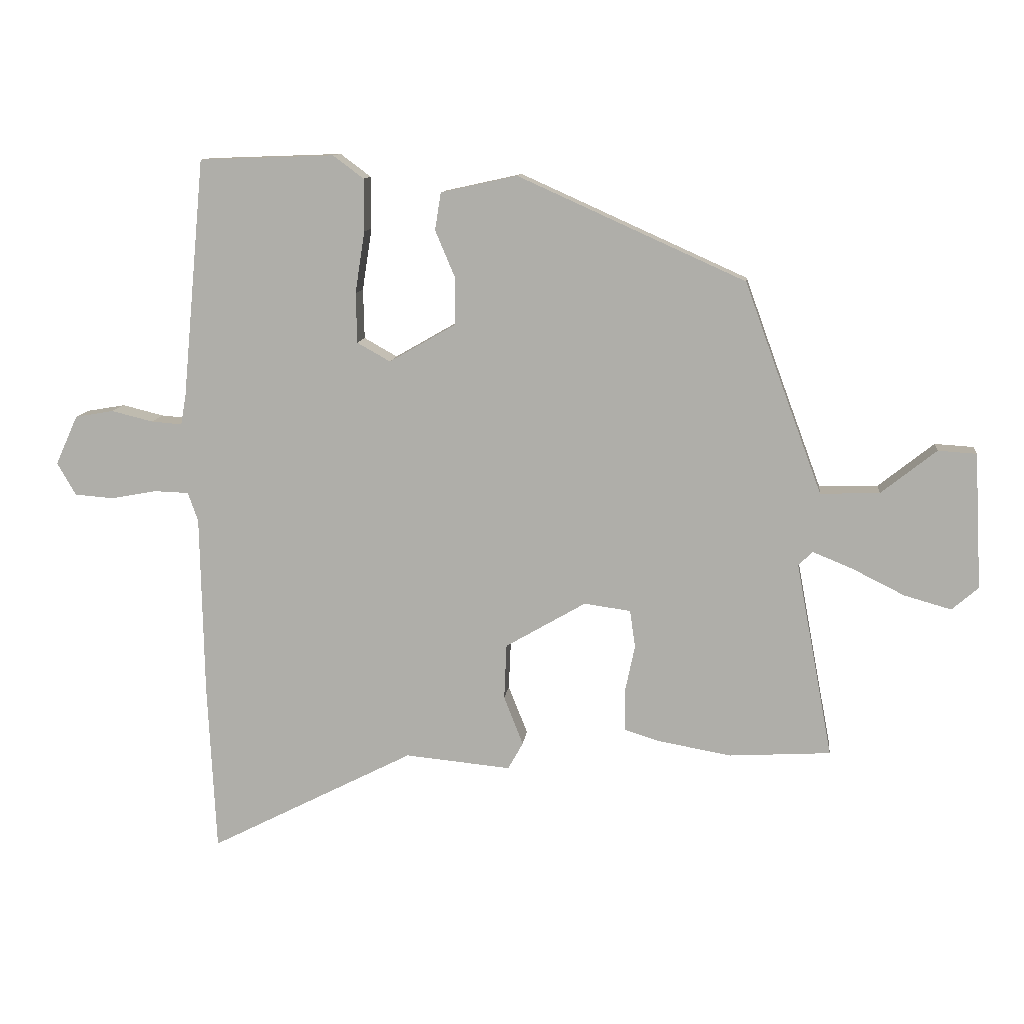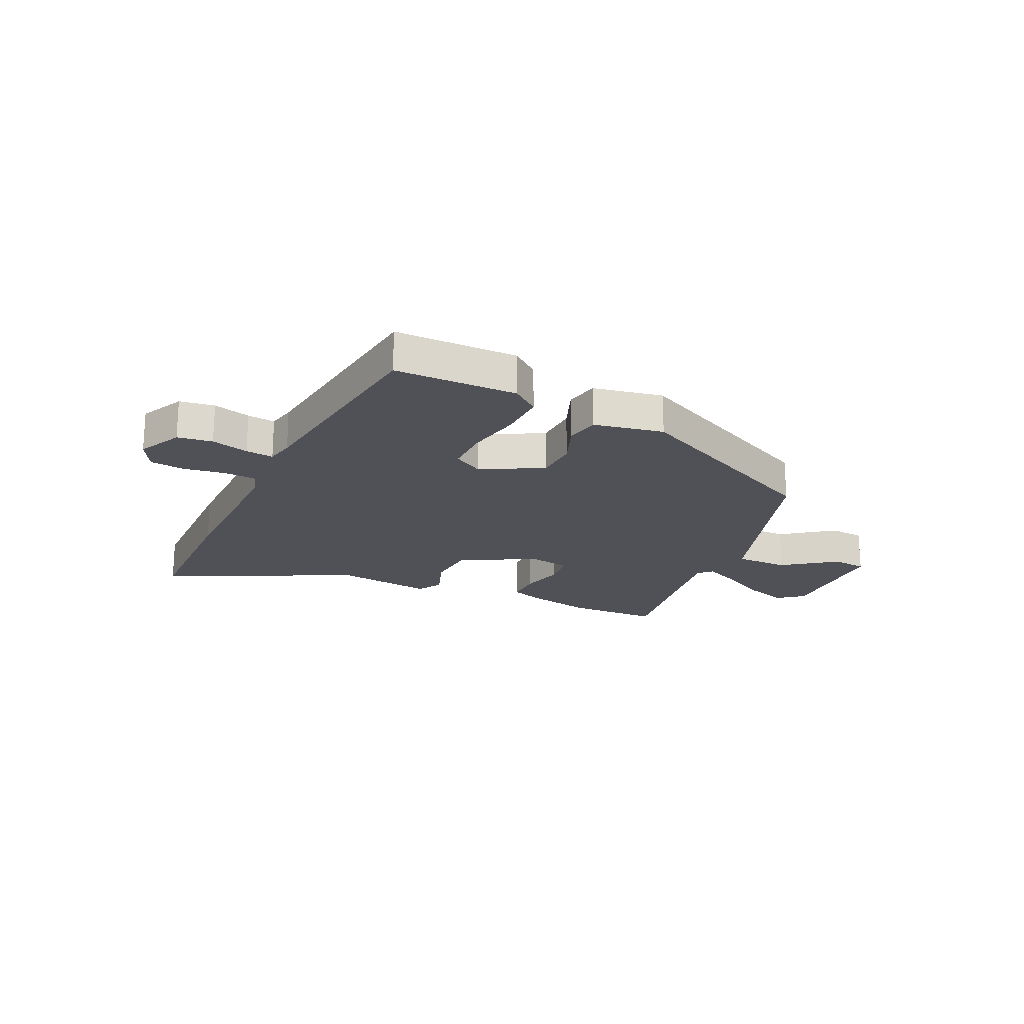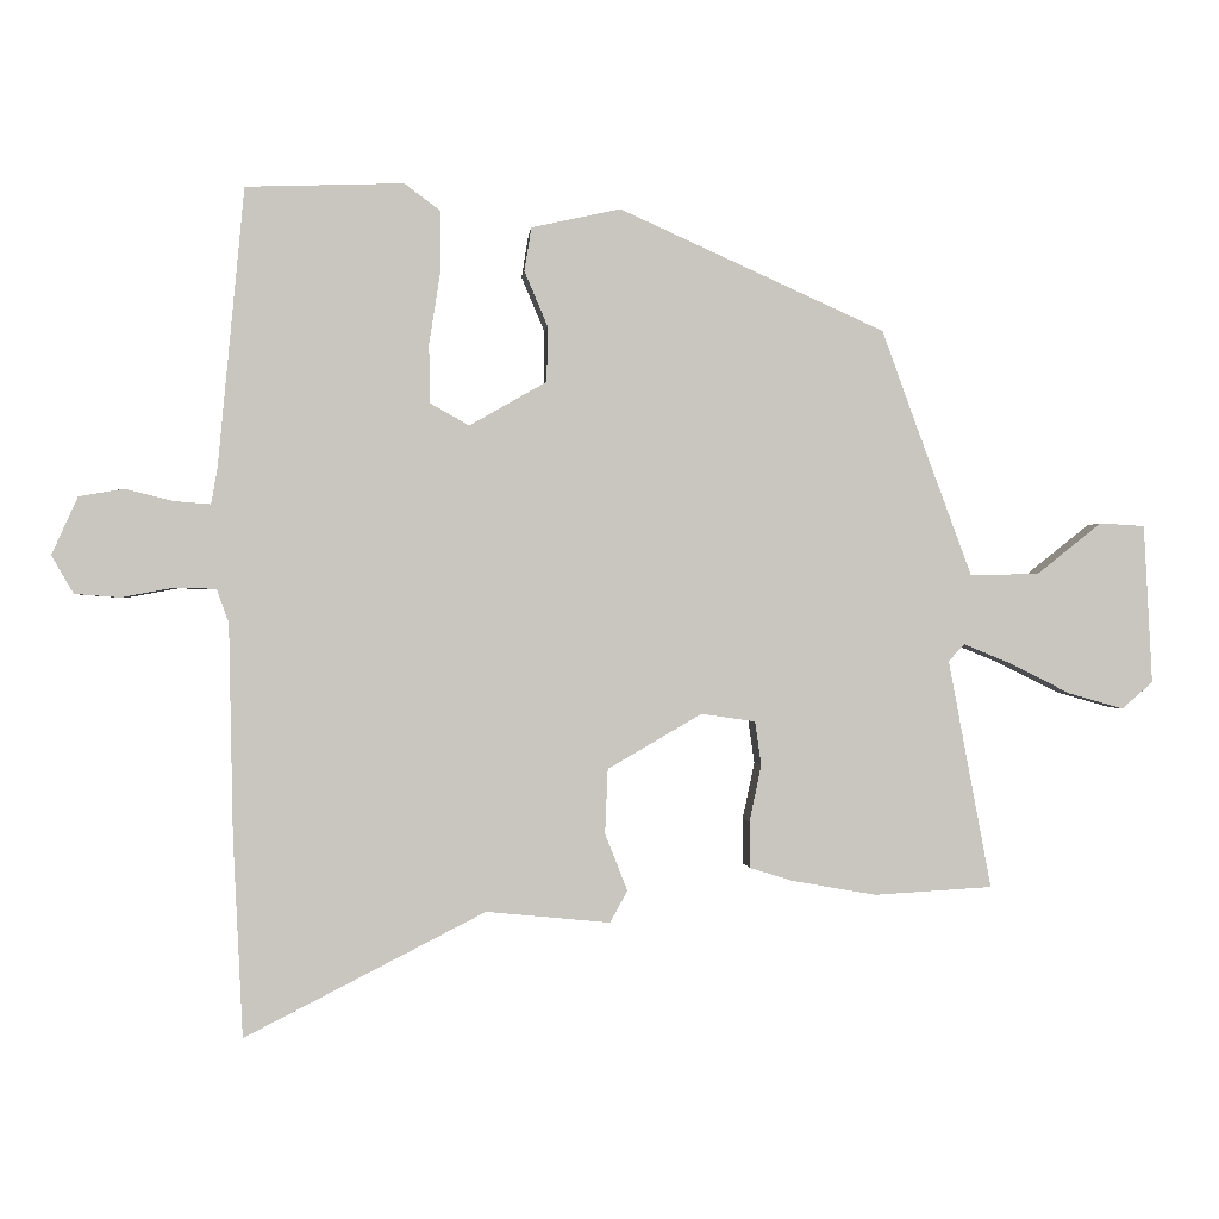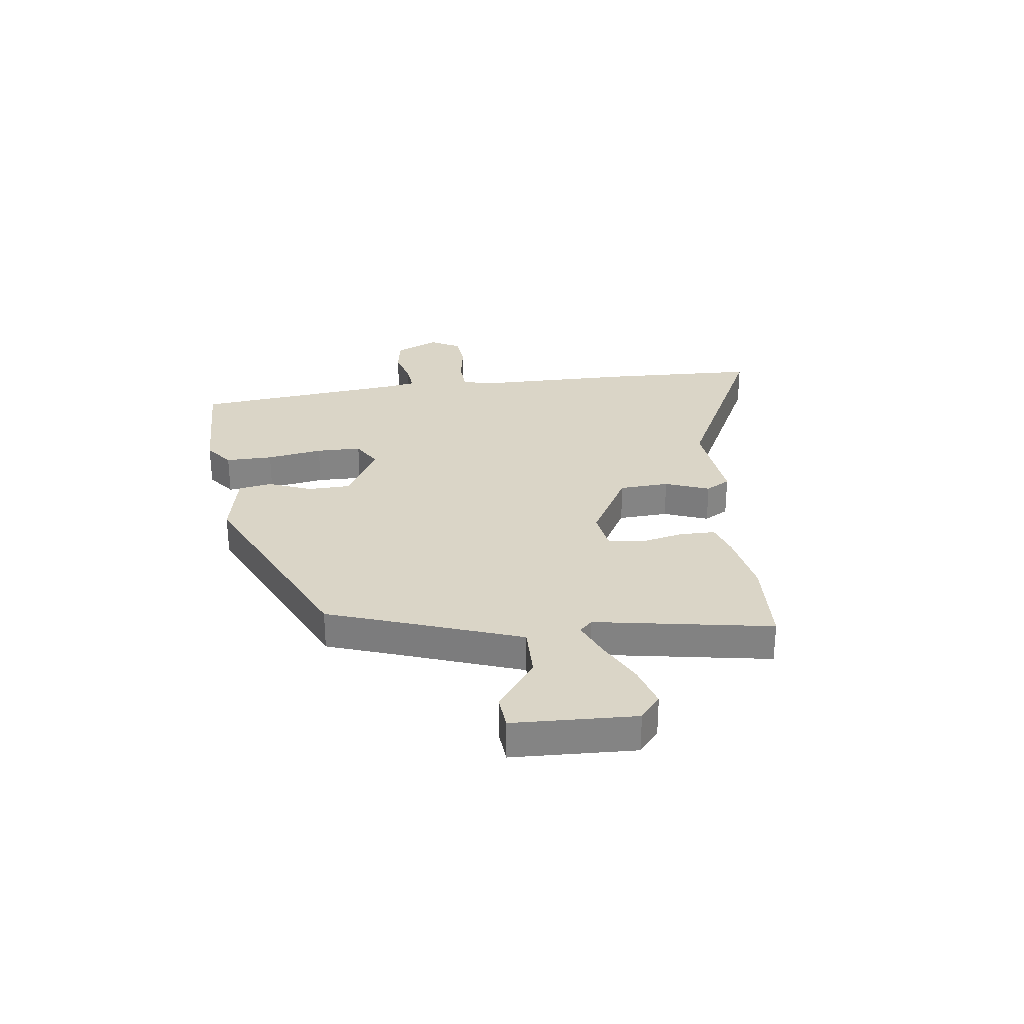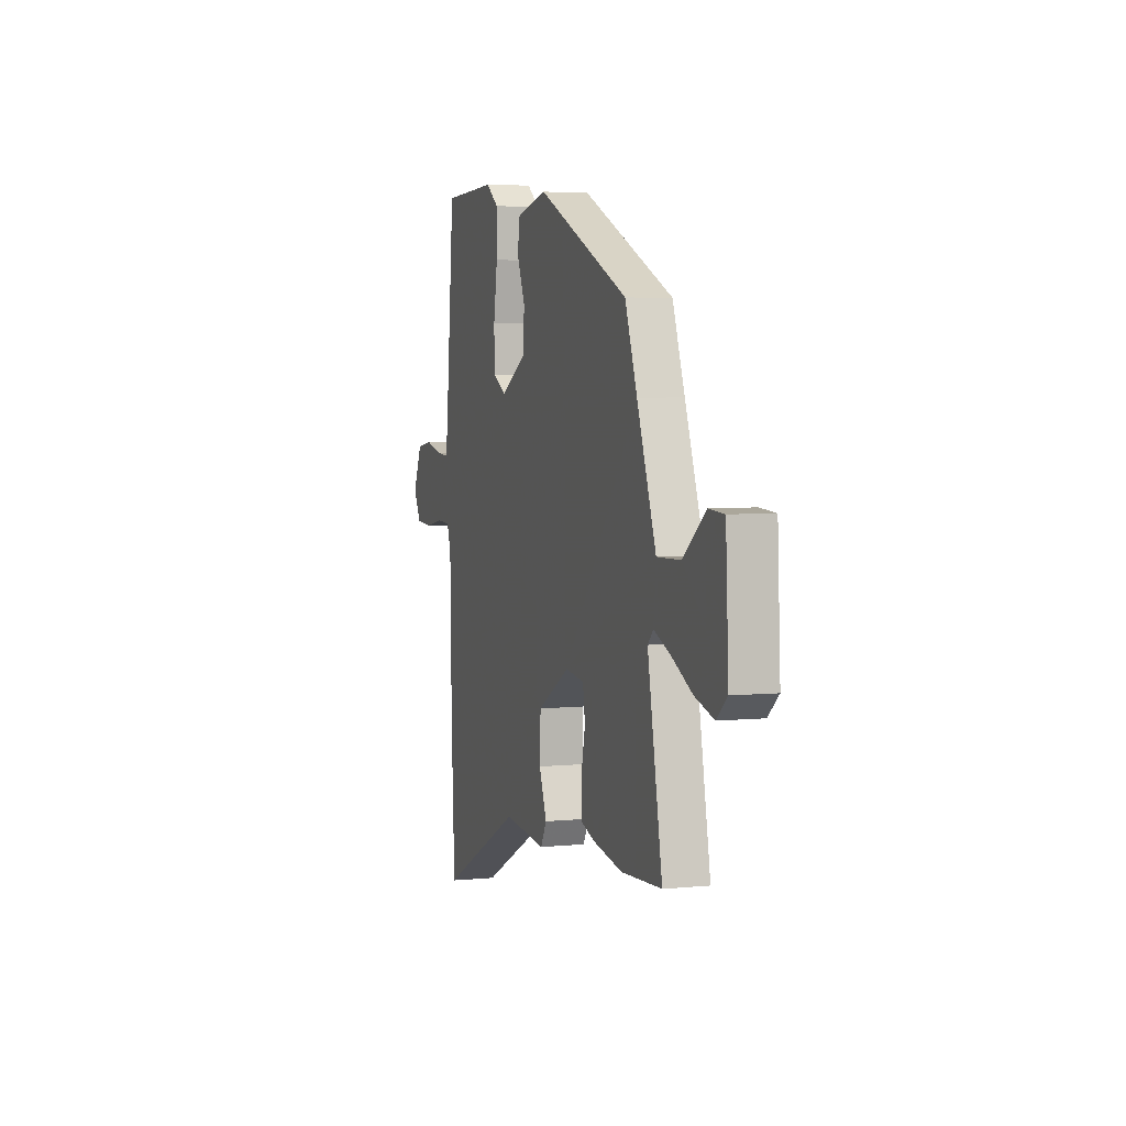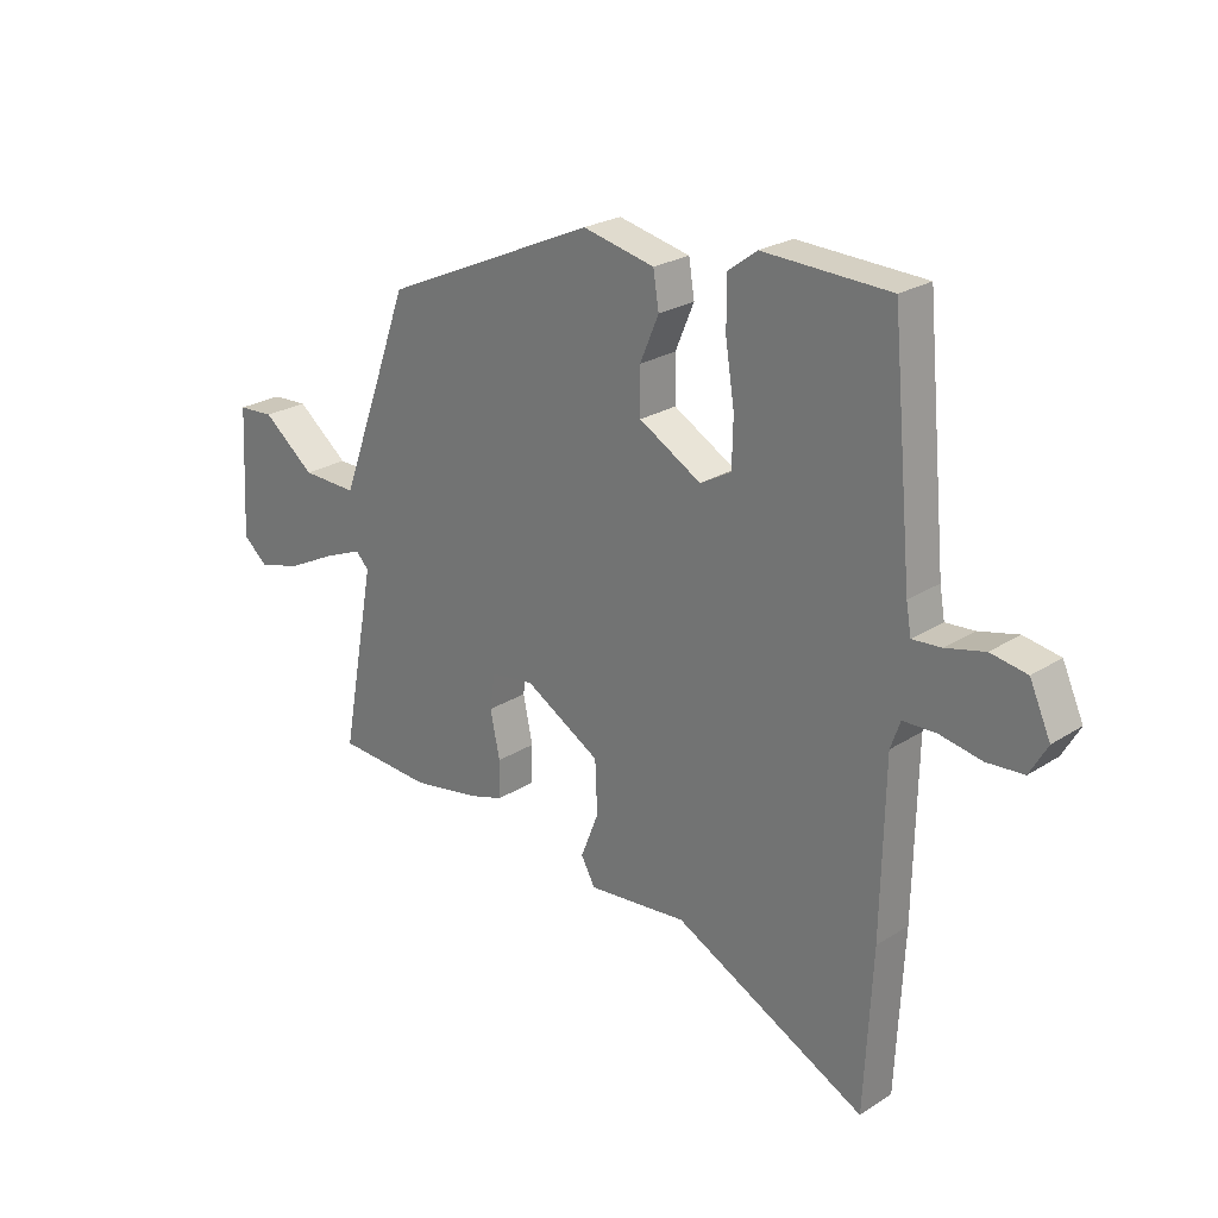
<metadata>
{"format":"obj","ext":"obj","renderer":"f3d","projection":"perspective","resolution":1024,"background":"white","views":[{"elev":11.0,"azim":6.4,"up":"+Z"},{"elev":-20.3,"azim":-26.8,"up":"+Y"},{"elev":-0.5,"azim":-5.1,"up":"+Z"},{"elev":29.0,"azim":81.8,"up":"+Y"},{"elev":4.6,"azim":72.2,"up":"+Z"},{"elev":24.4,"azim":-136.2,"up":"+Z"}]}
</metadata>
<code>
v -0.489 0.07 0.498
v -0.265 0.07 0.506
v -0.214 0.07 0.468
v -0.214 0.07 0.381
v -0.23 0.07 0.278
v -0.228 0.07 0.195
v -0.173 0.07 0.164
v -0.063 0.07 0.227
v -0.062 0.07 0.306
v -0.095 0.07 0.384
v -0.085 0.07 0.446
v 0.042 0.07 0.474
v 0.42 0.07 0.304
v 0.47 0.07 0.166
v 0.549 0.07 -0.047
v 0.647 0.07 -0.044
v 0.739 0.07 0.029
v 0.803 0.07 0.025
v 0.815 0.07 -0.201
v 0.771 0.07 -0.239
v 0.693 0.07 -0.217
v 0.607 0.07 -0.174
v 0.539 0.07 -0.146
v 0.516 0.07 -0.17
v 0.577 0.07 -0.495
v 0.409 0.07 -0.505
v 0.289 0.07 -0.484
v 0.228 0.07 -0.465
v 0.227 0.07 -0.399
v 0.244 0.07 -0.318
v 0.235 0.07 -0.256
v 0.158 0.07 -0.245
v 0.024 0.07 -0.323
v 0.02 0.07 -0.415
v 0.052 0.07 -0.496
v 0.027 0.07 -0.541
v -0.149 0.07 -0.524
v -0.49 0.07 -0.698
v -0.504 0.07 -0.416
v -0.51 0.07 -0.116
v -0.527 0.07 -0.068
v -0.585 0.07 -0.066
v -0.66 0.07 -0.08
v -0.725 0.07 -0.075
v -0.756 0.07 -0.021
v -0.719 0.07 0.061
v -0.655 0.07 0.072
v -0.586 0.07 0.055
v -0.535 0.07 0.051
v -0.526 0.07 0.103
v -0.489 0 0.498
v -0.265 0 0.506
v -0.214 0 0.468
v -0.214 0 0.381
v -0.23 0 0.278
v -0.228 0 0.195
v -0.173 0 0.164
v -0.063 0 0.227
v -0.062 0 0.306
v -0.095 0 0.384
v -0.085 0 0.446
v 0.042 0 0.474
v 0.42 0 0.304
v 0.47 0 0.166
v 0.549 0 -0.047
v 0.647 0 -0.044
v 0.739 0 0.029
v 0.803 0 0.025
v 0.815 0 -0.201
v 0.771 0 -0.239
v 0.693 0 -0.217
v 0.607 0 -0.174
v 0.539 0 -0.146
v 0.516 0 -0.17
v 0.577 0 -0.495
v 0.409 0 -0.505
v 0.289 0 -0.484
v 0.228 0 -0.465
v 0.227 0 -0.399
v 0.244 0 -0.318
v 0.235 0 -0.256
v 0.158 0 -0.245
v 0.024 0 -0.323
v 0.02 0 -0.415
v 0.052 0 -0.496
v 0.027 0 -0.541
v -0.149 0 -0.524
v -0.49 0 -0.698
v -0.504 0 -0.416
v -0.51 0 -0.116
v -0.527 0 -0.068
v -0.585 0 -0.066
v -0.66 0 -0.08
v -0.725 0 -0.075
v -0.756 0 -0.021
v -0.719 0 0.061
v -0.655 0 0.072
v -0.586 0 0.055
v -0.535 0 0.051
v -0.526 0 0.103
f 45 46 47 48
f 45 48 49
f 42 43 44 45
f 41 42 45 49
f 40 41 49 50
f 37 38 39 40
f 34 35 36 37
f 33 34 37 40
f 32 33 40 50
f 27 28 29 30
f 27 30 31
f 24 25 26 27
f 24 27 31
f 23 24 31 32
f 19 20 21 22
f 19 22 23
f 16 17 18 19
f 15 16 19 23
f 14 15 23 32
f 9 10 11 12
f 8 9 12 13
f 7 8 13 14
f 2 3 4 5
f 2 5 6
f 1 2 6
f 50 1 6
f 7 14 32 50
f 6 7 50
f 98 97 96 95
f 99 98 95
f 95 94 93 92
f 99 95 92 91
f 100 99 91 90
f 90 89 88 87
f 87 86 85 84
f 90 87 84 83
f 100 90 83 82
f 80 79 78 77
f 81 80 77
f 77 76 75 74
f 81 77 74
f 82 81 74 73
f 72 71 70 69
f 73 72 69
f 69 68 67 66
f 73 69 66 65
f 82 73 65 64
f 62 61 60 59
f 63 62 59 58
f 64 63 58 57
f 55 54 53 52
f 56 55 52
f 56 52 51
f 56 51 100
f 100 82 64 57
f 100 57 56
f 1 51 52 2
f 2 52 53 3
f 3 53 54 4
f 4 54 55 5
f 5 55 56 6
f 6 56 57 7
f 7 57 58 8
f 8 58 59 9
f 9 59 60 10
f 10 60 61 11
f 11 61 62 12
f 12 62 63 13
f 13 63 64 14
f 14 64 65 15
f 15 65 66 16
f 16 66 67 17
f 17 67 68 18
f 18 68 69 19
f 19 69 70 20
f 20 70 71 21
f 21 71 72 22
f 22 72 73 23
f 23 73 74 24
f 24 74 75 25
f 25 75 76 26
f 26 76 77 27
f 27 77 78 28
f 28 78 79 29
f 29 79 80 30
f 30 80 81 31
f 31 81 82 32
f 32 82 83 33
f 33 83 84 34
f 34 84 85 35
f 35 85 86 36
f 36 86 87 37
f 37 87 88 38
f 38 88 89 39
f 39 89 90 40
f 40 90 91 41
f 41 91 92 42
f 42 92 93 43
f 43 93 94 44
f 44 94 95 45
f 45 95 96 46
f 46 96 97 47
f 47 97 98 48
f 48 98 99 49
f 49 99 100 50
f 50 100 51 1

</code>
